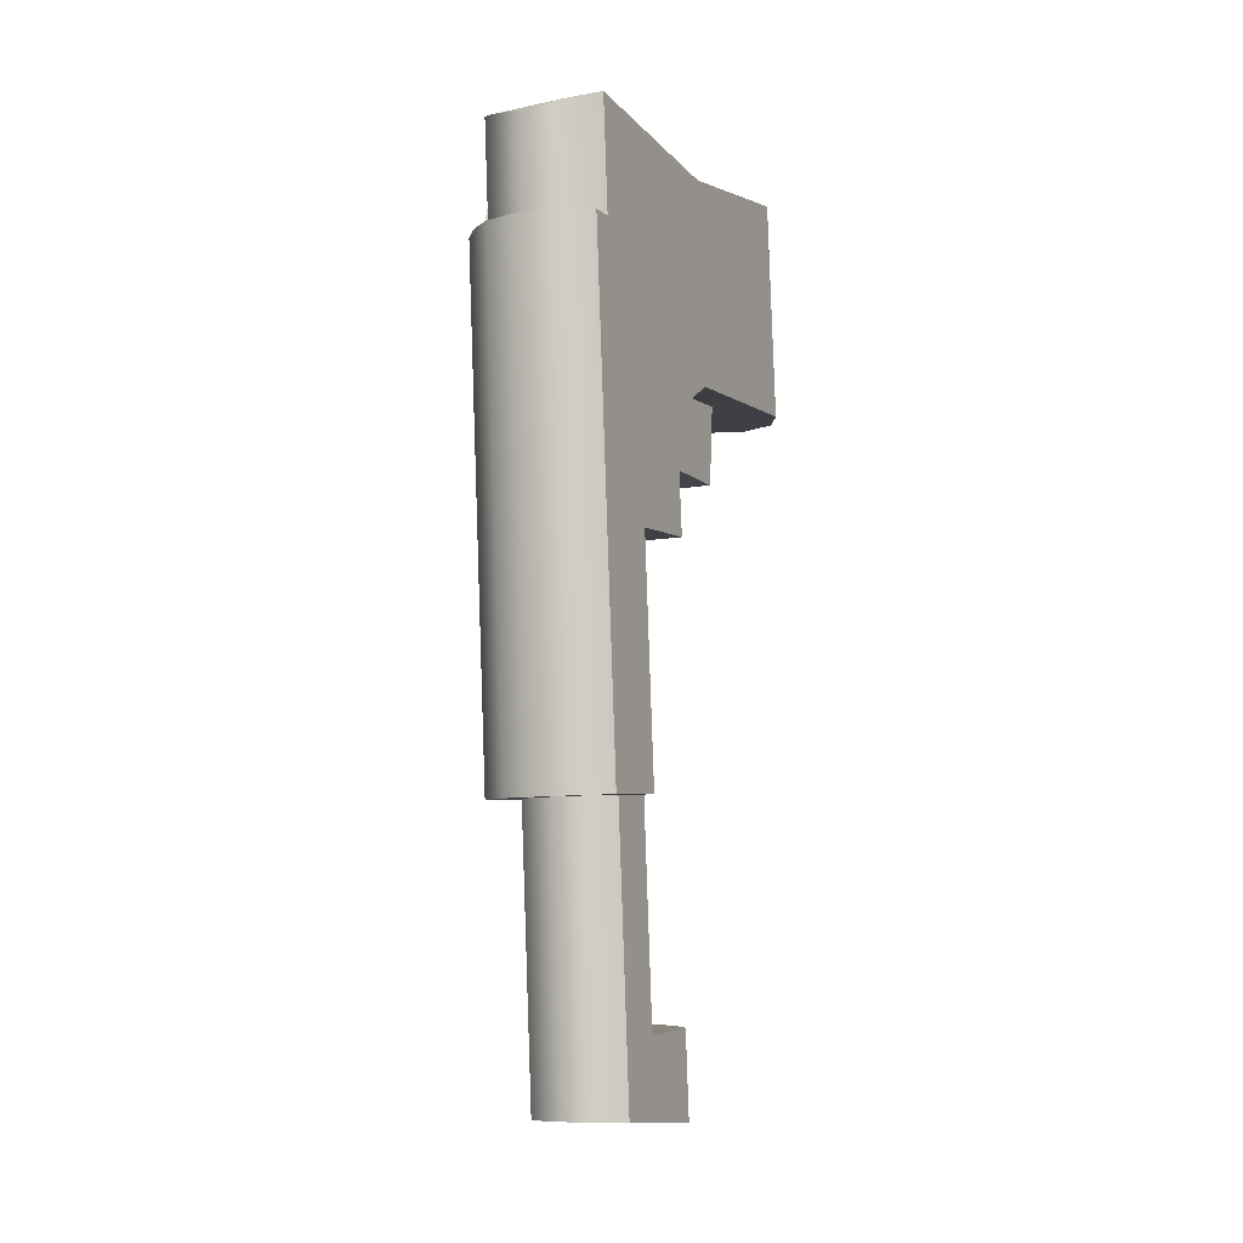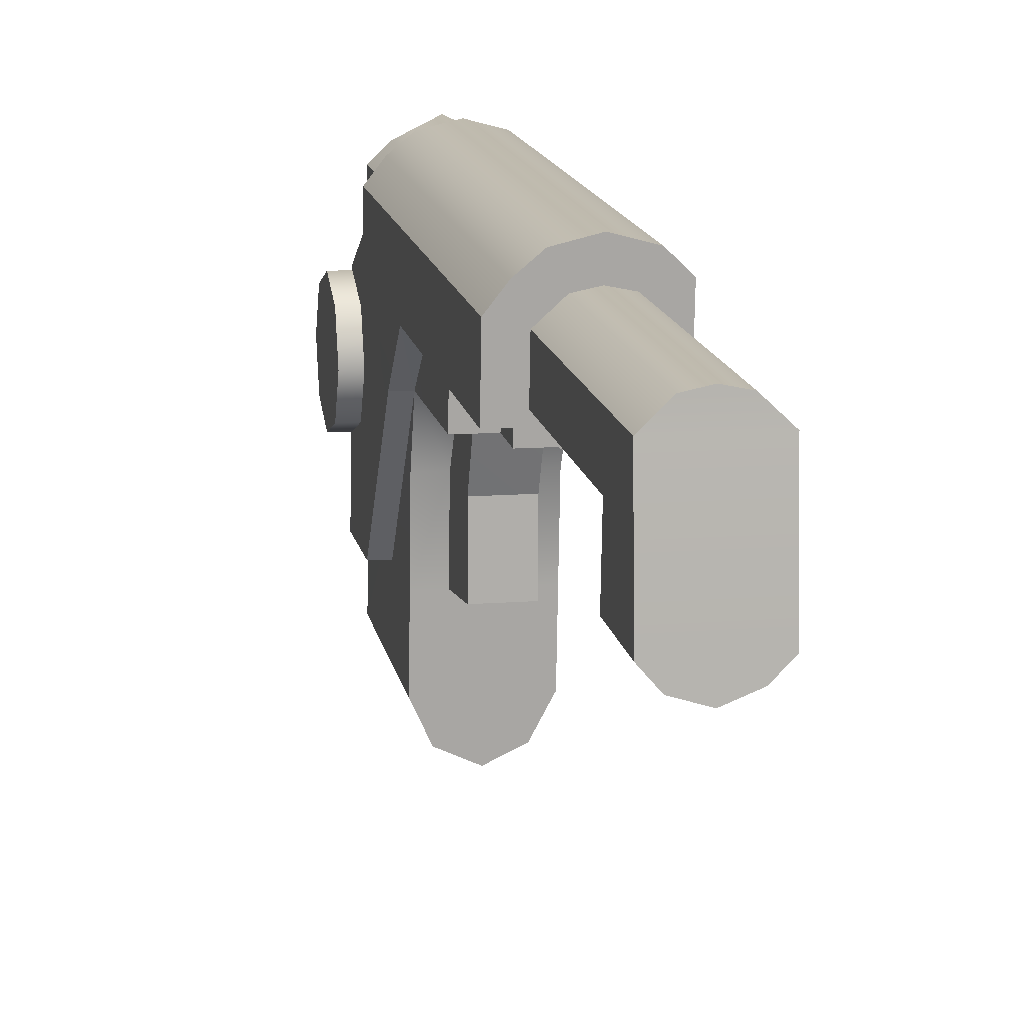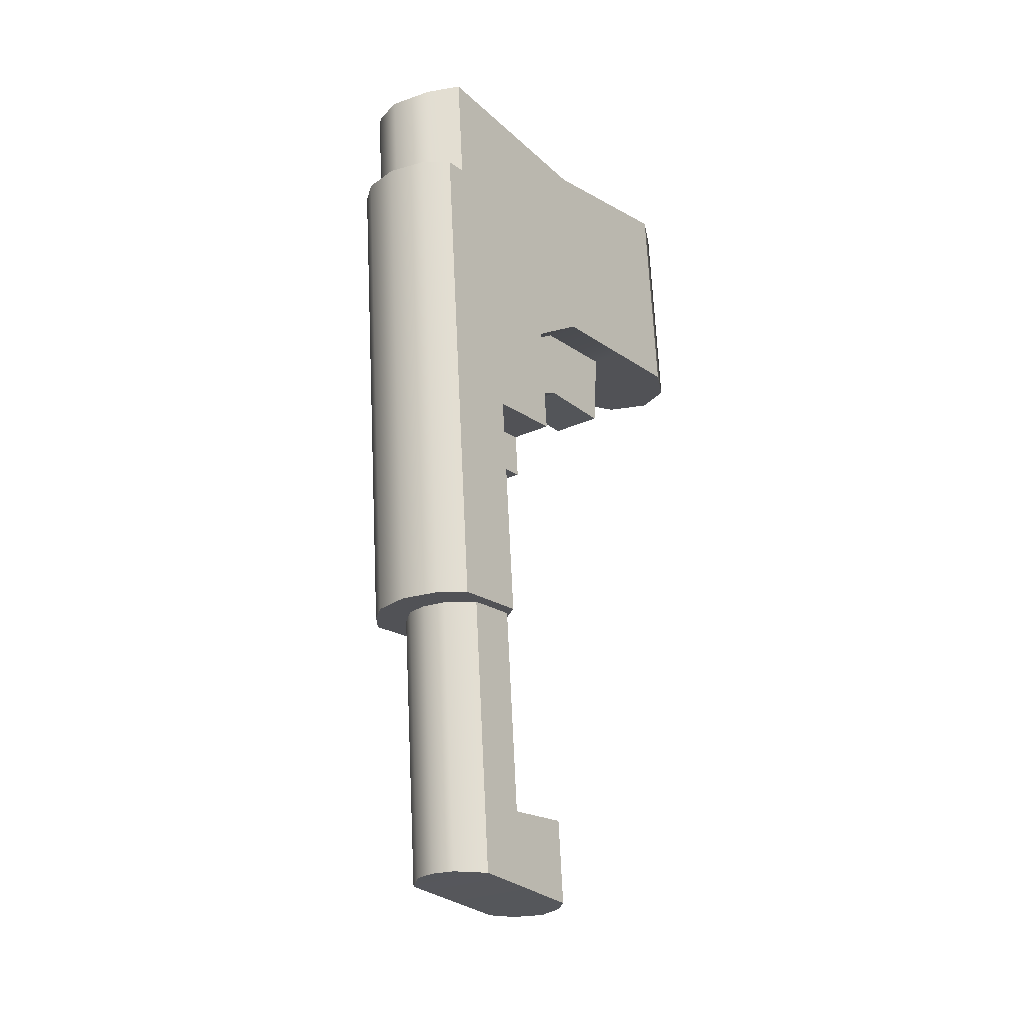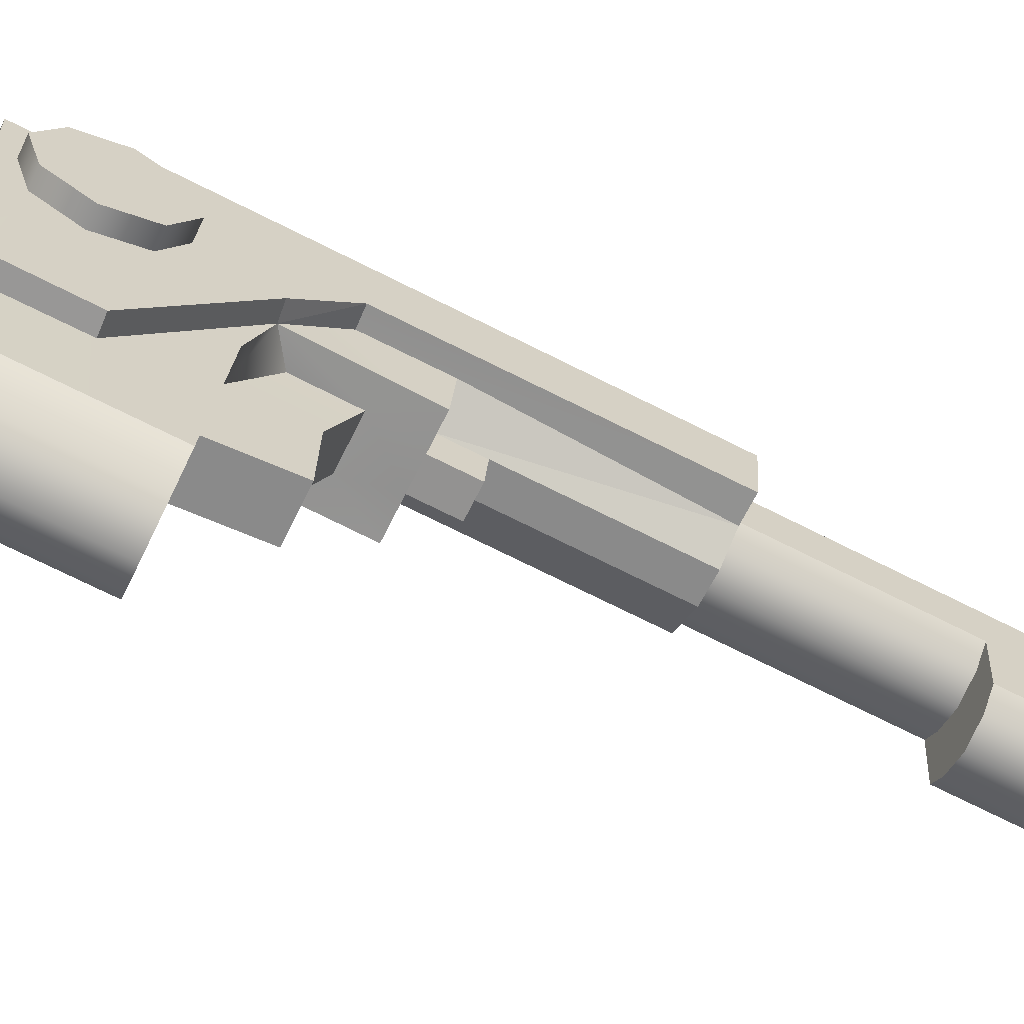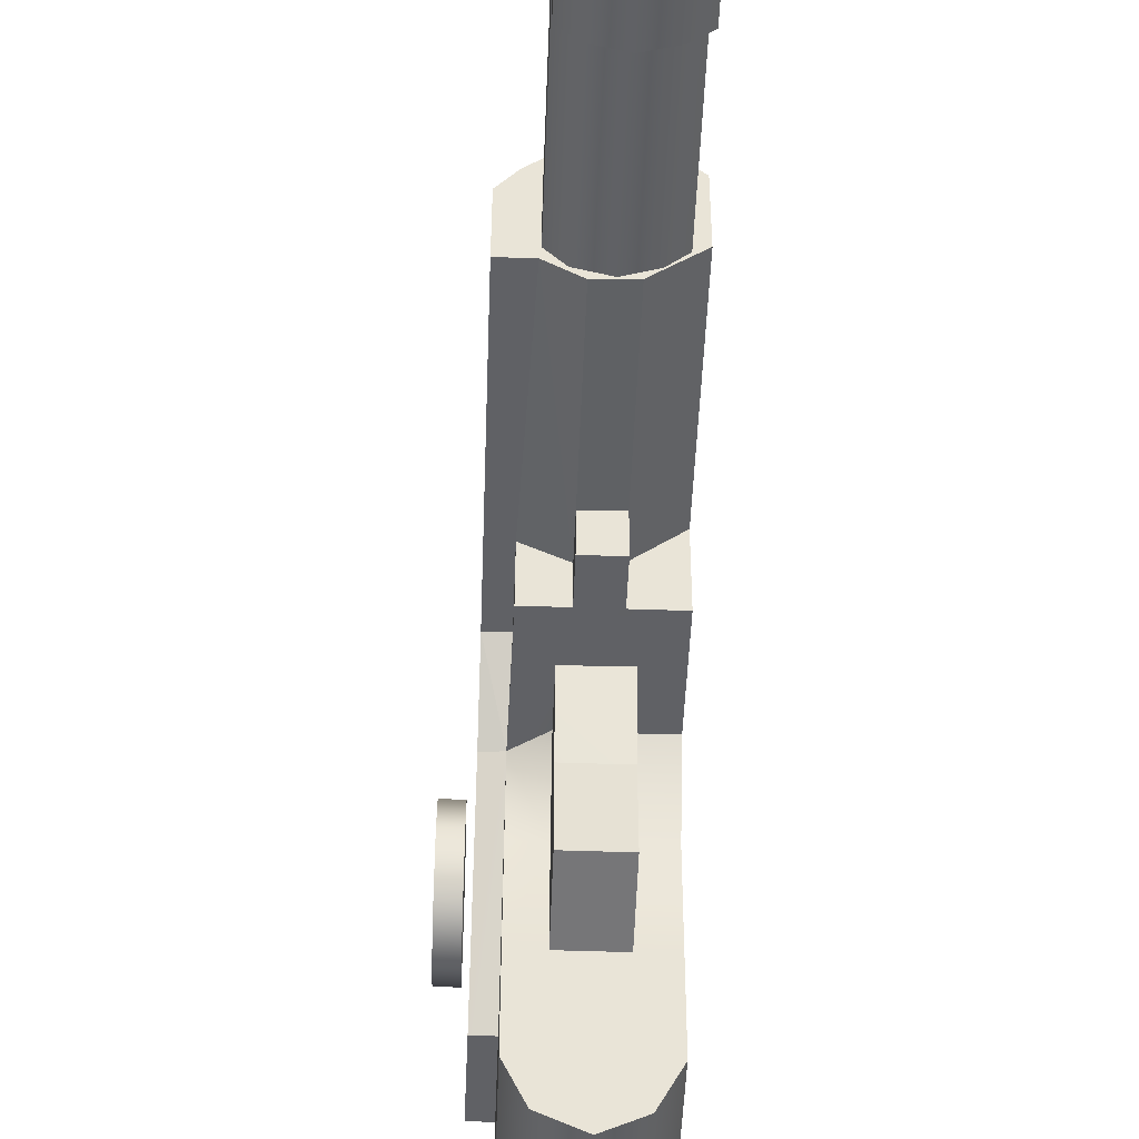
<metadata>
{"format":"obj","ext":"obj","renderer":"f3d","projection":"perspective","resolution":1024,"background":"white","views":[{"elev":-9.5,"azim":25.5,"up":"+Y"},{"elev":11.2,"azim":-11.3,"up":"+Z"},{"elev":-25.1,"azim":37.1,"up":"+Y"},{"elev":-65.1,"azim":-115.9,"up":"+Z"},{"elev":-52.6,"azim":-2.1,"up":"+Z"}]}
</metadata>
<code>
g stock_ak_zenit_pt-3_LOD1
v 0.01134 0.06612 0.008281
v 0.01134 0.00328 0.01492
v 0.01134 0.06523 0.01987
v 0.01134 0.01921 0.004534
v 0.01134 0.001801 -0.0129
v 0.01134 0.02048 -0.0114
v 0.01134 0.00328 0.01492
v 0.005929 0.06483 0.02486
v 0.01134 0.06523 0.01987
v 0.005929 0.003432 0.01995
v 0.0008731 0.003464 0.021
v 0.000873 0.06475 0.0259
v -0.004183 0.06483 0.02486
v -0.004183 0.003432 0.01995
v -0.009596 0.00328 0.01492
v -0.009596 0.06523 0.01987
v 0.01134 0.06612 0.008281
v 0.007308 0.01952 0.0006783
v 0.01134 0.01921 0.004534
v 0.007308 0.06642 0.004426
v 0.0008731 0.01971 -0.001769
v 0.000873 0.06662 0.001979
v -0.005814 0.06646 0.003978
v -0.005814 0.01955 0.0002303
v -0.009596 0.06612 0.008281
v -0.009596 0.01921 0.004534
v -0.009596 0.06612 0.008281
v -0.009596 0.00328 0.01492
v -0.009596 0.01921 0.004534
v -0.009596 0.06523 0.01987
v -0.009596 0.001801 -0.0129
v -0.009596 0.02048 -0.0114
v 0.007308 0.02079 -0.01526
v 0.01134 0.001801 -0.0129
v 0.01134 0.02048 -0.0114
v 0.007308 0.001684 -0.01679
v 0.000873 0.02099 -0.01771
v 0.0008731 0.001609 -0.01925
v -0.005814 0.02083 -0.01571
v -0.005814 0.00167 -0.01724
v -0.009596 0.02048 -0.0114
v -0.009596 0.001801 -0.0129
v -0.009596 0.001801 -0.0129
v 0.007308 0.001684 -0.01679
v -0.005814 0.00167 -0.01724
v 0.01134 0.001801 -0.0129
v 0.01134 0.00328 0.01492
v -0.009596 0.00328 0.01492
v 0.0008731 0.001609 -0.01925
v 0.005929 0.003432 0.01995
v -0.004183 0.003432 0.01995
v 0.0008731 0.003464 0.021
v 0.007308 0.01952 0.0006783
v 0.01134 0.02048 -0.0114
v 0.01134 0.01921 0.004534
v 0.007308 0.02079 -0.01526
v 0.0008731 0.01971 -0.001769
v 0.000873 0.02099 -0.01771
v -0.005814 0.01955 0.0002303
v -0.005814 0.02083 -0.01571
v -0.009596 0.01921 0.004534
v -0.009596 0.02048 -0.0114
v 0.01421 0.2066 -0.0538
v 0.01422 0.1559 -0.03796
v 0.01422 0.199 -0.0134
v 0.01422 0.1574 -0.05773
v 0.01422 0.1542 -0.01665
v 0.01422 0.1449 -0.001931
v 0.01422 0.1767 0.03072
v 0.01422 0.2014 0.0327
v 0.01422 0.1193 -0.00425
v 0.01422 0.1178 0.01381
v 0.01422 0.1763 0.03568
v 0.01422 0.06425 0.02673
v 0.01422 0.06562 0.009635
v -0.01225 0.2066 -0.0538
v -0.007894 0.1582 -0.06698
v -0.007895 0.2073 -0.06306
v -0.01225 0.1574 -0.05773
v 0.001003 0.2076 -0.06721
v 0.001003 0.1585 -0.07114
v 0.009333 0.2073 -0.06323
v 0.009334 0.1582 -0.06715
v 0.01421 0.2066 -0.0538
v 0.01422 0.1574 -0.05773
v 0.009333 0.2073 -0.06323
v -0.007895 0.2073 -0.06306
v 0.001003 0.2076 -0.06721
v 0.01421 0.2066 -0.0538
v -0.01225 0.2066 -0.0538
v -0.01225 0.2028 -0.03459
v 0.01422 0.199 -0.0134
v -0.01229 0.199 -0.0134
v 0.01422 0.2014 0.0327
v -0.01232 0.201 0.0326
v -0.007971 0.199 0.03714
v 0.008786 0.1989 0.03823
v 0.001003 0.1965 0.04194
v -0.01225 0.1558 -0.03778
v -0.005356 0.1559 -0.03796
v -0.01225 0.1574 -0.05773
v -0.005356 0.1541 -0.01665
v -0.01225 0.1541 -0.01665
v -0.01226 0.1493 -0.001733
v -0.005433 0.1447 -0.001959
v 0.006768 0.1559 -0.03796
v 0.01422 0.1574 -0.05773
v -0.007894 0.1582 -0.06698
v 0.009334 0.1582 -0.06715
v 0.01422 0.1559 -0.03796
v 0.006768 0.1542 -0.01665
v 0.01422 0.1542 -0.01665
v 0.006769 0.145 -0.001927
v 0.01422 0.1449 -0.001931
v 0.001003 0.1585 -0.07114
v 0.01422 0.1767 0.03072
v 0.008786 0.1989 0.03823
v 0.01422 0.2014 0.0327
v 0.008786 0.1761 0.03641
v 0.001003 0.1965 0.04194
v 0.001003 0.1757 0.04028
v -0.007971 0.1762 0.03532
v -0.007971 0.199 0.03714
v -0.01233 0.1766 0.0306
v -0.01232 0.201 0.0326
v -0.01668 0.06465 0.02178
v -0.01262 0.06422 0.02707
v 0.01422 0.06425 0.02673
v -0.007472 0.06387 0.03145
v 0.009346 0.06389 0.03132
v 0.001003 0.06371 0.03351
v 0.01422 0.06562 0.009635
v -0.01668 0.06594 0.005653
v -0.009939 0.06593 0.00567
v 0.004513 0.06625 0.00169
v -0.003239 0.06629 0.001269
v 0.01422 0.1767 0.03072
v 0.009346 0.1758 0.04025
v 0.008786 0.1761 0.03641
v 0.01422 0.1763 0.03568
v 0.001003 0.1755 0.04244
v 0.001003 0.1757 0.04028
v -0.007472 0.1758 0.04039
v -0.007971 0.1762 0.03532
v -0.01262 0.1762 0.03602
v -0.01233 0.1766 0.0306
v -0.01668 0.1767 0.03072
v 0.004513 0.1185 0.005861
v 0.01422 0.1193 -0.00425
v 0.004503 0.1193 -0.00425
v 0.01422 0.1178 0.01381
v -0.005356 0.1376 -0.03658
v -0.005356 0.1541 -0.01665
v -0.005356 0.1373 -0.018
v -0.005356 0.1559 -0.03796
v -0.005433 0.1447 -0.001959
v -0.005433 0.131 -0.003315
v 0.006768 0.1542 -0.01665
v 0.006769 0.1376 -0.03658
v 0.006769 0.1373 -0.018
v 0.006768 0.1559 -0.03796
v 0.006769 0.145 -0.001927
v 0.006799 0.131 -0.003107
v 0.006768 0.1559 -0.03796
v -0.005356 0.1376 -0.03658
v 0.006769 0.1376 -0.03658
v -0.005356 0.1559 -0.03796
v 0.006769 0.1373 -0.018
v -0.005356 0.1376 -0.03658
v -0.005356 0.1373 -0.018
v 0.006769 0.1376 -0.03658
v -0.01226 0.1493 -0.001733
v -0.01181 0.1193 -0.00425
v -0.005433 0.131 -0.003315
v -0.005433 0.1447 -0.001959
v -0.003262 0.1193 -0.00425
v 0.004503 0.1193 -0.00425
v 0.006799 0.131 -0.003107
v 0.01422 0.1193 -0.00425
v 0.01422 0.1449 -0.001931
v 0.006769 0.145 -0.001927
v -0.003239 0.1185 0.005441
v -0.01181 0.1193 -0.00425
v -0.0118 0.1181 0.009841
v -0.003262 0.1193 -0.00425
v 0.009346 0.1758 0.04025
v 0.01422 0.06425 0.02673
v 0.009346 0.06389 0.03132
v 0.01422 0.1763 0.03568
v 0.001003 0.06371 0.03351
v 0.001003 0.1755 0.04244
v -0.007472 0.1758 0.04039
v -0.007472 0.06387 0.03145
v -0.01262 0.06422 0.02707
v -0.01262 0.1762 0.03602
v -0.01668 0.06465 0.02178
v -0.01668 0.1767 0.03072
v -0.01668 0.1767 0.03072
v -0.01668 0.06594 0.005653
v -0.01668 0.1366 0.0112
v -0.01668 0.06465 0.02178
v -0.01668 0.1776 0.02211
v -0.01668 0.1498 -0.001653
v -0.01668 0.191 0.01531
v -0.01684 0.1753 -0.03643
v -0.017 0.195 -0.03511
v -0.0118 0.1181 0.009841
v -0.01668 0.06594 0.005653
v -0.009939 0.06593 0.00567
v -0.01668 0.1366 0.0112
v -0.0118 0.1364 0.0112
v -0.003239 0.1083 0.004623
v -0.009939 0.06593 0.00567
v -0.003239 0.06629 0.001269
v -0.003239 0.1185 0.005441
v -0.0118 0.1181 0.009841
v -0.009939 0.06593 0.00567
v -0.003239 0.1185 0.005441
v -0.003262 0.1193 -0.00425
v -0.003239 0.1083 0.004623
v -0.003262 0.109 -0.005068
v -0.003239 0.1185 0.005441
v 0.004503 0.1193 -0.00425
v -0.003262 0.109 -0.005068
v 0.004503 0.109 -0.005068
v -0.003262 0.1193 -0.00425
v 0.004513 0.1185 0.005861
v 0.004503 0.109 -0.005068
v 0.004513 0.1082 0.005043
v 0.004503 0.1193 -0.00425
v 0.004513 0.1185 0.005861
v 0.01422 0.06562 0.009635
v 0.01422 0.1178 0.01381
v 0.004513 0.1082 0.005043
v 0.004513 0.06625 0.00169
v 0.004513 0.1082 0.005043
v -0.003239 0.06629 0.001269
v 0.004513 0.06625 0.00169
v -0.003239 0.1083 0.004623
v -0.003239 0.1083 0.004623
v 0.004503 0.109 -0.005068
v -0.003262 0.109 -0.005068
v 0.004513 0.1082 0.005043
v 0.006769 0.1373 -0.018
v -0.005433 0.131 -0.003315
v 0.006799 0.131 -0.003107
v -0.005356 0.1373 -0.018
v -0.01668 0.1776 0.02211
v -0.01233 0.1766 0.0306
v -0.01668 0.1767 0.03072
v -0.01233 0.1776 0.02211
v -0.01668 0.191 0.01531
v -0.01233 0.1776 0.02211
v -0.01668 0.1776 0.02211
v -0.01233 0.191 0.01531
v -0.017 0.195 -0.03511
v -0.01233 0.191 0.01531
v -0.01668 0.191 0.01531
v -0.01233 0.195 -0.03528
v -0.01181 0.1193 -0.00425
v -0.0118 0.1364 0.0112
v -0.0118 0.1181 0.009841
v -0.01226 0.1493 -0.001733
v -0.01668 0.1366 0.0112
v -0.01226 0.1493 -0.001733
v -0.01668 0.1498 -0.001653
v -0.01226 0.1493 -0.001733
v -0.01668 0.1366 0.0112
v -0.0118 0.1364 0.0112
v -0.017 0.195 -0.03511
v -0.01229 0.1751 -0.03662
v -0.01233 0.195 -0.03528
v -0.01684 0.1753 -0.03643
v -0.01226 0.1493 -0.001733
v -0.01684 0.1753 -0.03643
v -0.01668 0.1498 -0.001653
v -0.01229 0.1751 -0.03662
v -0.01225 0.1558 -0.03778
v -0.01225 0.1574 -0.05773
v -0.01229 0.1751 -0.03662
v -0.01225 0.2066 -0.0538
v -0.01233 0.195 -0.03528
v -0.01225 0.1541 -0.01665
v -0.01226 0.1493 -0.001733
v -0.01225 0.2028 -0.03459
v -0.01229 0.199 -0.0134
v -0.01233 0.191 0.01531
v -0.01232 0.201 0.0326
v -0.01233 0.1776 0.02211
v -0.01233 0.1766 0.0306
v -0.01824 0.1665 -0.0004723
v -0.02282 0.17 0.01033
v -0.01824 0.17 0.01033
v -0.02282 0.1665 -0.0004723
v -0.02282 0.1801 0.01549
v -0.01824 0.1801 0.01549
v -0.02282 0.1909 0.012
v -0.01824 0.1909 0.012
v -0.02282 0.1961 0.00189
v -0.01824 0.1961 0.00189
v -0.02282 0.1926 -0.00891
v -0.01824 0.1926 -0.00891
v -0.02282 0.1825 -0.01408
v -0.01824 0.1825 -0.01408
v -0.02282 0.1717 -0.01058
v -0.01824 0.1717 -0.01058
v -0.01824 0.1717 -0.01058
v -0.02282 0.1717 -0.01058
v -0.01824 0.1825 -0.01408
v -0.01824 0.1961 0.00189
v -0.01824 0.1926 -0.00891
v -0.01824 0.1665 -0.0004723
v -0.01824 0.1801 0.01549
v -0.01824 0.1909 0.012
v -0.01824 0.17 0.01033
v -0.01824 0.1717 -0.01058
v -0.02282 0.1665 -0.0004723
v -0.02282 0.1717 -0.01058
v -0.02282 0.17 0.01033
v -0.02282 0.1801 0.01549
v -0.02282 0.1825 -0.01408
v -0.02282 0.1909 0.012
v -0.02282 0.1926 -0.00891
v -0.02282 0.1961 0.00189
g stock_ak_zenit_pt-3_LOD1_0
f 3 2 1
f 4 1 2
f 2 5 4
f 5 6 4
f 9 8 7
f 10 7 8
f 10 8 11
f 12 11 8
f 12 13 11
f 14 11 13
f 14 13 15
f 16 15 13
f 19 18 17
f 20 17 18
f 18 21 20
f 22 20 21
f 22 21 23
f 24 23 21
f 23 24 25
f 26 25 24
f 29 28 27
f 30 27 28
f 29 31 28
f 29 32 31
f 35 34 33
f 36 33 34
f 33 36 37
f 38 37 36
f 37 38 39
f 40 39 38
f 39 40 41
f 42 41 40
f 45 44 43
f 46 43 44
f 46 47 43
f 48 43 47
f 49 44 45
f 47 50 48
f 51 48 50
f 52 51 50
f 55 54 53
f 56 53 54
f 53 56 57
f 58 57 56
f 57 58 59
f 60 59 58
f 59 60 61
f 62 61 60
f 65 64 63
f 66 63 64
f 67 64 65
f 67 65 68
f 69 68 65
f 65 70 69
f 71 68 69
f 71 69 72
f 73 72 69
f 74 72 73
f 75 72 74
f 78 77 76
f 79 76 77
f 78 80 77
f 81 77 80
f 80 82 81
f 83 81 82
f 82 84 83
f 85 83 84
f 88 87 86
f 86 87 89
f 89 87 90
f 91 89 90
f 92 89 91
f 93 92 91
f 92 93 94
f 95 94 93
f 95 96 94
f 97 94 96
f 98 97 96
f 101 100 99
f 100 102 99
f 103 99 102
f 102 104 103
f 105 104 102
f 100 101 106
f 107 106 101
f 101 108 107
f 109 107 108
f 110 106 107
f 106 110 111
f 112 111 110
f 111 112 113
f 114 113 112
f 115 109 108
f 118 117 116
f 119 116 117
f 117 120 119
f 121 119 120
f 121 120 122
f 123 122 120
f 122 123 124
f 125 124 123
f 128 127 126
f 127 128 129
f 130 129 128
f 131 129 130
f 128 126 132
f 133 132 126
f 133 134 132
f 132 134 135
f 136 135 134
f 139 138 137
f 140 137 138
f 138 139 141
f 142 141 139
f 141 142 143
f 144 143 142
f 143 144 145
f 146 145 144
f 147 145 146
f 150 149 148
f 151 148 149
f 154 153 152
f 155 152 153
f 153 154 156
f 157 156 154
f 160 159 158
f 161 158 159
f 158 162 160
f 163 160 162
f 166 165 164
f 167 164 165
f 170 169 168
f 171 168 169
f 174 173 172
f 174 172 175
f 176 173 174
f 176 174 177
f 178 177 174
f 177 178 179
f 180 179 178
f 178 181 180
f 184 183 182
f 185 182 183
f 188 187 186
f 189 186 187
f 188 186 190
f 191 190 186
f 191 192 190
f 193 190 192
f 193 192 194
f 195 194 192
f 194 195 196
f 197 196 195
f 200 199 198
f 201 198 199
f 202 200 198
f 203 200 202
f 202 204 203
f 203 204 205
f 206 205 204
f 209 208 207
f 210 207 208
f 211 207 210
f 214 213 212
f 212 213 215
f 218 217 216
f 221 220 219
f 222 219 220
f 225 224 223
f 226 223 224
f 229 228 227
f 230 227 228
f 233 232 231
f 232 234 231
f 235 234 232
f 238 237 236
f 239 236 237
f 242 241 240
f 243 240 241
f 246 245 244
f 247 244 245
f 250 249 248
f 251 248 249
f 254 253 252
f 255 252 253
f 258 257 256
f 259 256 257
f 262 261 260
f 263 260 261
f 266 265 264
f 269 268 267
f 272 271 270
f 273 270 271
f 276 275 274
f 277 274 275
f 280 279 278
f 279 280 281
f 282 281 280
f 283 280 278
f 284 280 283
f 285 281 282
f 286 285 282
f 287 286 282
f 288 286 287
f 289 288 287
f 290 288 289
f 293 292 291
f 294 291 292
f 292 293 295
f 296 295 293
f 295 296 297
f 298 297 296
f 297 298 299
f 300 299 298
f 299 300 301
f 302 301 300
f 301 302 303
f 304 303 302
f 303 304 305
f 306 305 304
f 291 294 307
f 308 307 294
f 311 310 309
f 310 312 309
f 313 312 310
f 314 313 310
f 315 312 313
f 309 312 316
f 319 318 317
f 319 320 318
f 321 318 320
f 320 322 321
f 323 321 322
f 324 323 322

</code>
